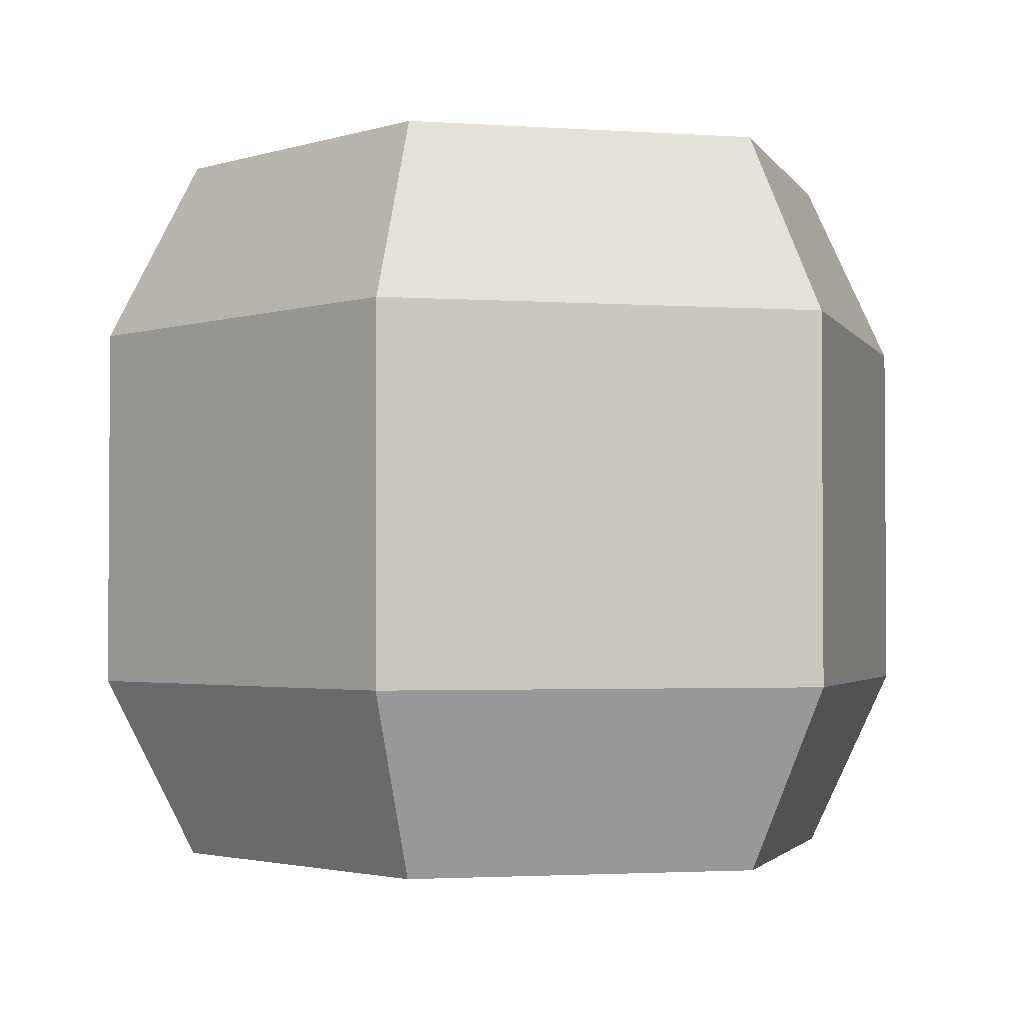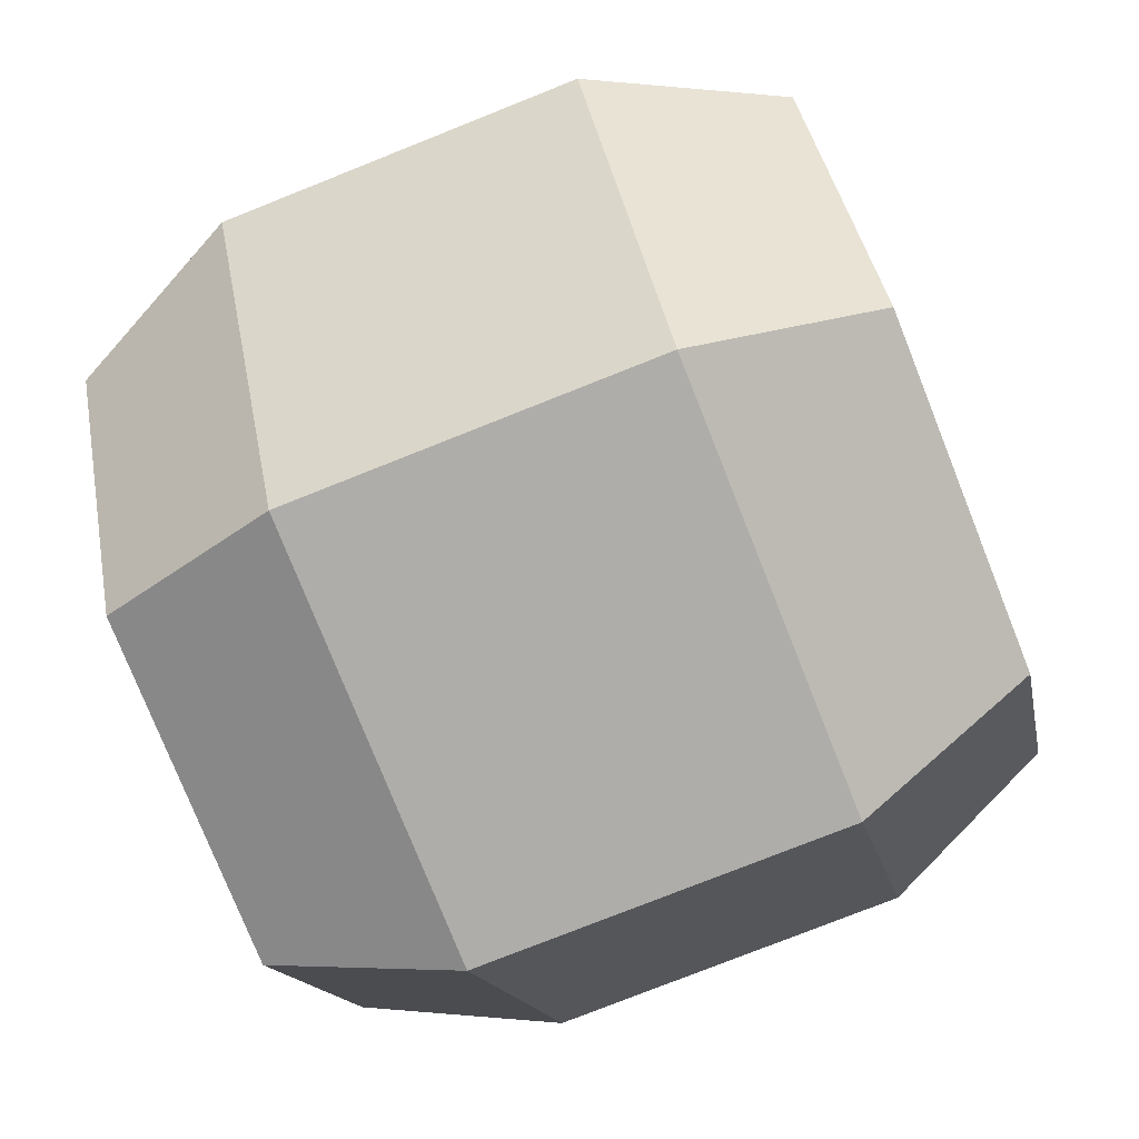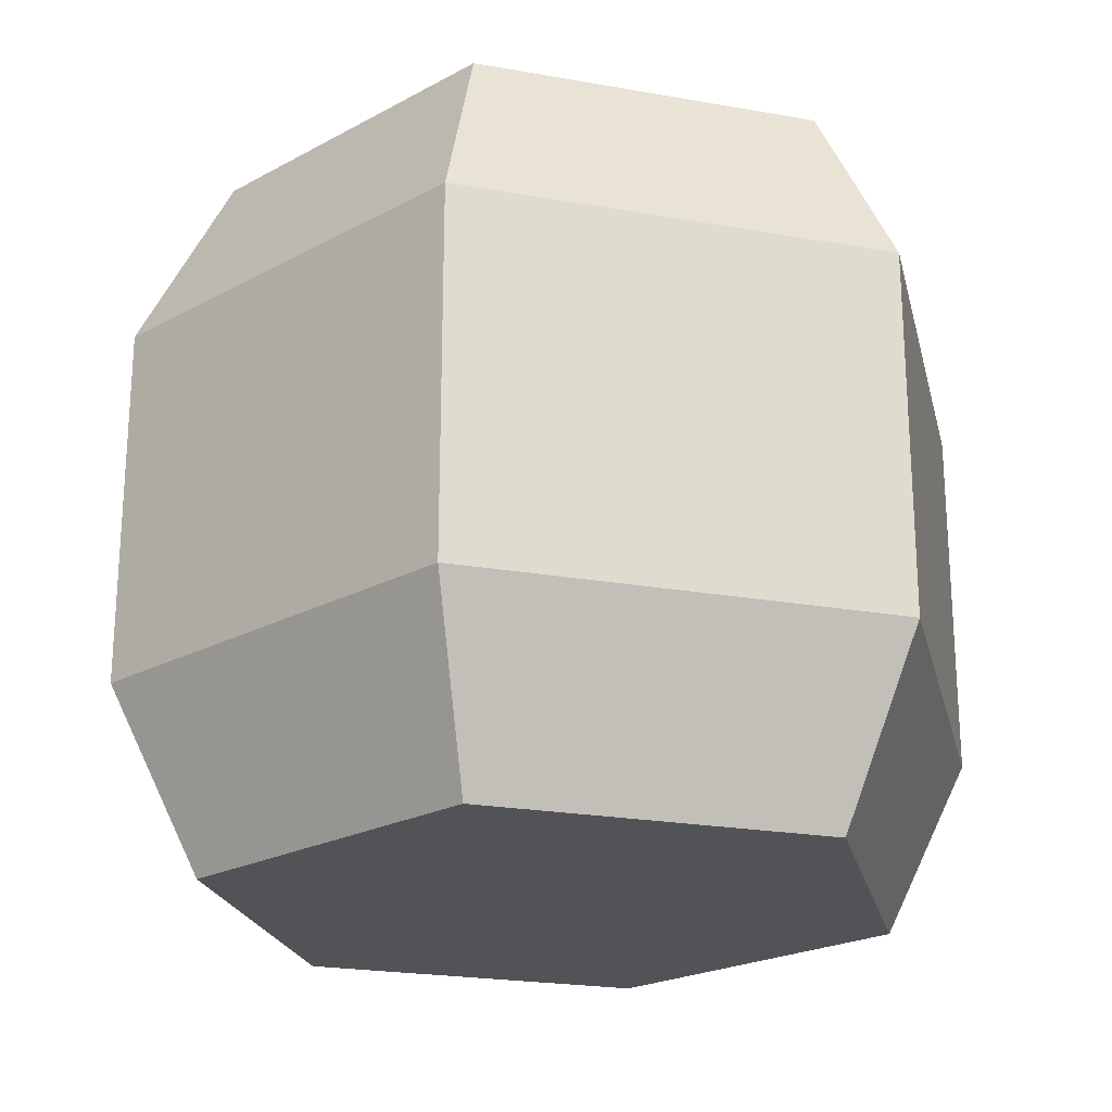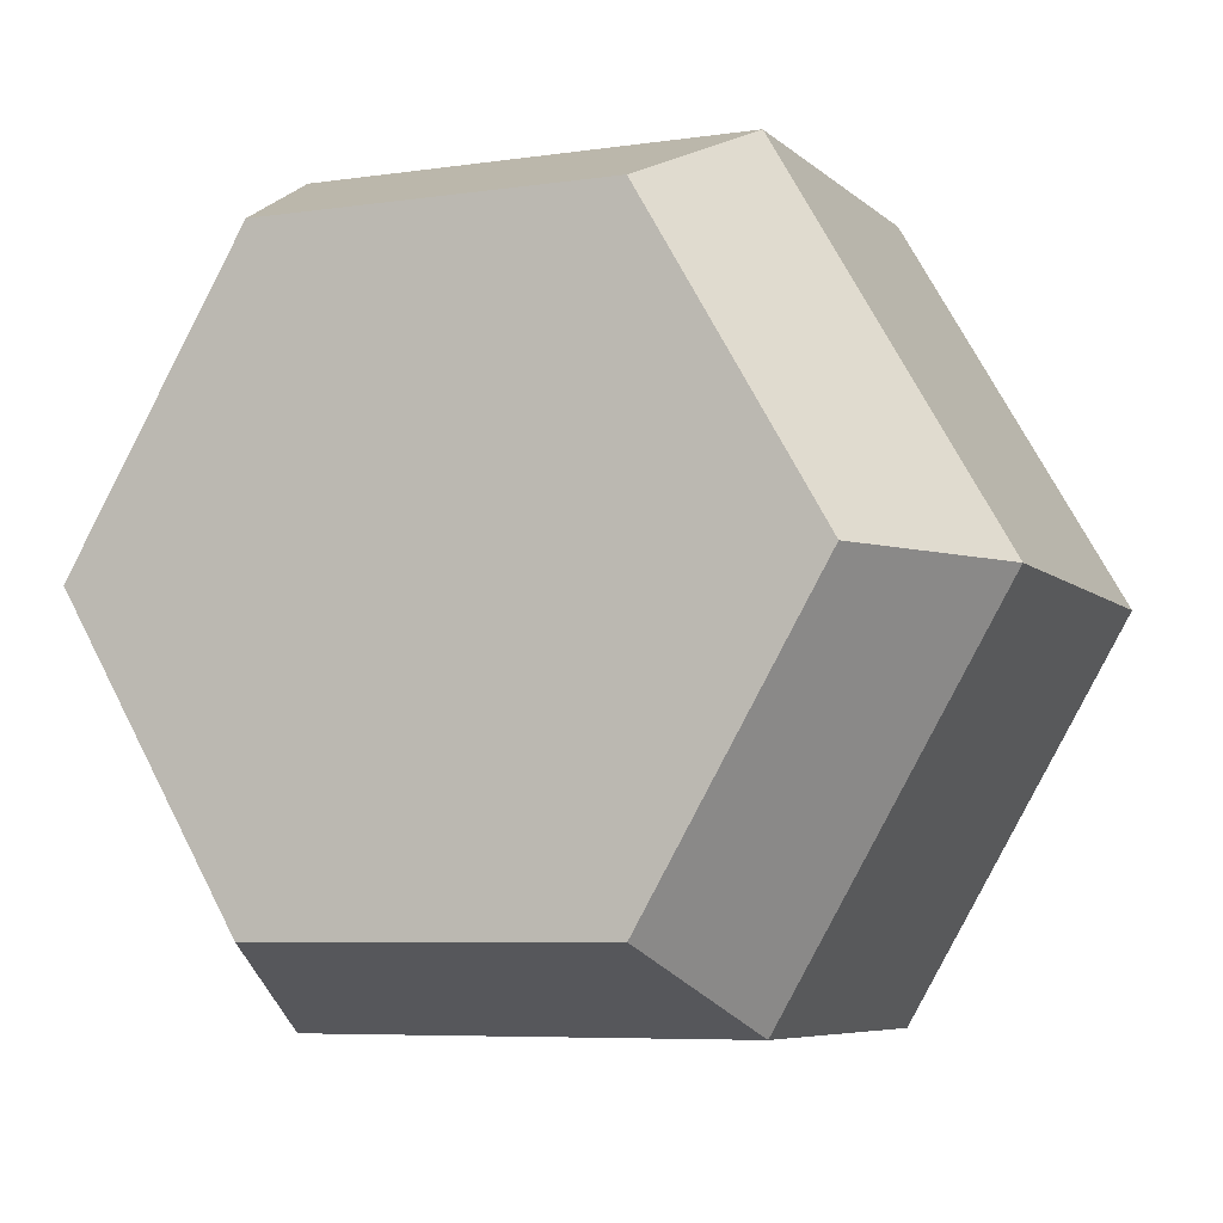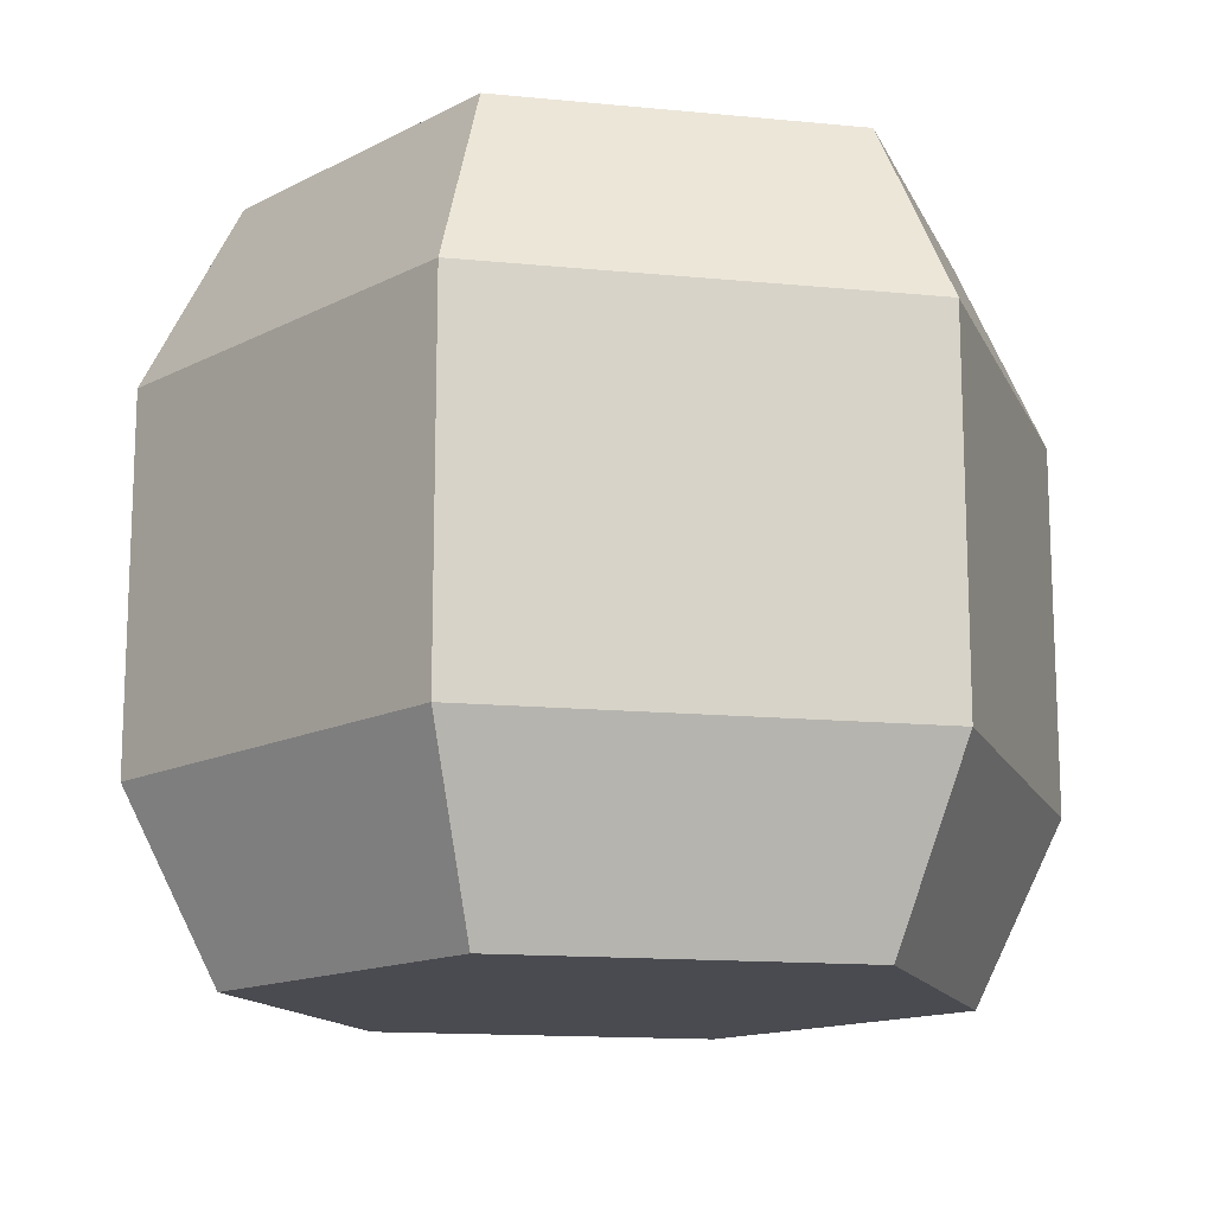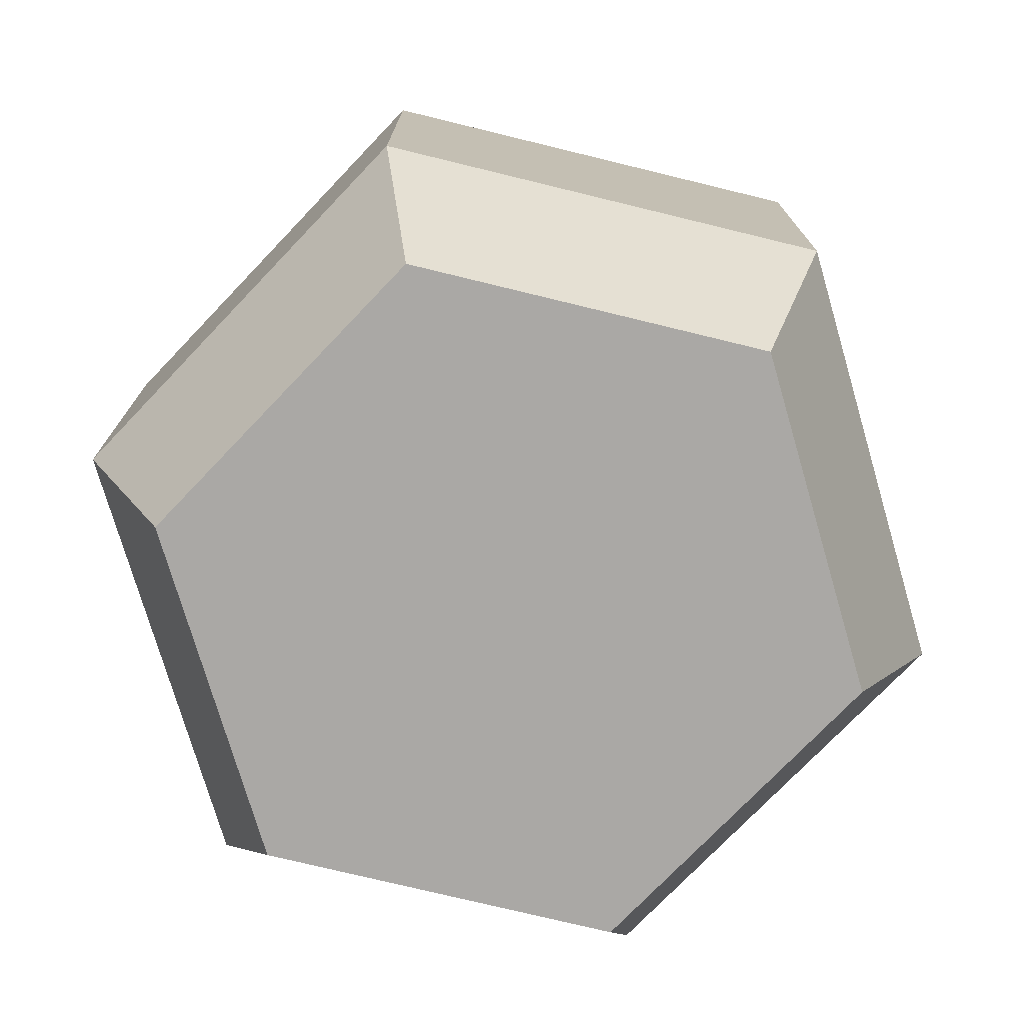
<metadata>
{"format":"obj","ext":"obj","renderer":"f3d","projection":"perspective","resolution":1024,"background":"white","views":[{"elev":-2.4,"azim":166.7,"up":"+Y"},{"elev":-77.3,"azim":-68.3,"up":"+Z"},{"elev":-22.5,"azim":43.0,"up":"+Y"},{"elev":-6.5,"azim":-156.3,"up":"+Z"},{"elev":-14.4,"azim":-12.0,"up":"+Y"},{"elev":-75.1,"azim":-133.7,"up":"+Y"}]}
</metadata>
<code>
g crop_melon
v 0.1808 0.087 -0.04845
v 0.1432 0 -0.03836
v 0.2088 0.087 2.166e-15
v 0.1653 0 0
v -0.2088 0.261 0
v -0.1808 0.261 0.04845
v -0.2088 0.087 2.166e-15
v -0.1808 0.087 0.04845
v -0.1653 0 0
v -0.1432 0 0.03836
v -0.1044 0.261 -0.1808
v -0.1324 0.261 -0.1324
v -0.1044 0.087 -0.1808
v -0.1324 0.087 -0.1324
v 0.1044 0.087 -0.1808
v 0.1044 0.261 -0.1808
v 0.04845 0.087 -0.1808
v 0.04845 0.261 -0.1808
v -0.1324 0.087 0.1324
v -0.1324 0.261 0.1324
v -0.1044 0.087 0.1808
v -0.1044 0.261 0.1808
v 0.1432 0 0.03836
v 0.124 0 0.07158
v 0.124 0 -0.07158
v 0.1048 0 0.1048
v 0.1048 0 -0.1048
v 0.08265 0 0.1432
v 0.08265 0 -0.1432
v 0.03836 0 0.1432
v 0.03836 0 -0.1432
v 3.61e-16 0 0.1432
v 3.61e-16 0 -0.1432
v -0.03836 0 0.1432
v -0.03836 0 -0.1432
v -0.08265 0 0.1432
v -0.08265 0 -0.1432
v -0.1048 0 -0.1048
v -0.1048 0 0.1048
v -0.124 0 0.07158
v -0.124 0 -0.07158
v -0.1432 0 -0.03836
v -0.1808 0.261 -0.04845
v -0.1432 0.348 -0.03836
v -0.1653 0.348 0
v 0.1808 0.261 -0.04845
v 0.2088 0.261 0
v -0.04845 0.087 -0.1808
v -0.02497 0.348 -0.06644
v -0.03836 0.348 -0.06644
v -0.03836 0.348 -0.1432
v -0.08265 0.348 -0.1432
v -0.04505 0.348 -0.05485
v -0.1048 0.348 -0.1048
v -0.1808 0.087 -0.04845
v 0.1044 0.087 0.1808
v 0.04845 0.087 0.1808
v 0.1324 0.261 -0.1324
v 0.08265 0.348 -0.1432
v 0.1048 0.348 -0.1048
v 0.1324 0.087 0.1324
v -0.04845 0.087 0.1808
v -0.04845 0.261 0.1808
v -0.03836 0.348 0.1432
v -0.08265 0.348 0.1432
v 0.1324 0.087 -0.1324
v -0.04845 0.261 -0.1808
v 0.1653 0.348 0
v 0.1432 0.348 0.03836
v 0.1808 0.261 0.04845
v 0.1324 0.261 0.1324
v 0.1044 0.261 0.1808
v 0.1432 0.348 -0.03836
v 0.07672 0.348 1.444e-15
v 0.07002 0.348 -0.01159
v 0.07002 0.348 0.01159
v 0.1048 0.348 0.1048
v 0.08265 0.348 0.1432
v 0.04505 0.348 0.05485
v 0.03836 0.348 0.1432
v 0.03836 0.348 0.06644
v 0.02497 0.348 0.06644
v 0.04845 0.261 0.1808
v -0.1432 0.348 0.03836
v 0.03836 0.348 -0.1432
v -0.02497 0.348 0.06644
v -0.03836 0.348 0.06644
v -0.04505 0.348 0.05485
v -0.1048 0.348 0.1048
v 0.04505 0.348 -0.05485
v 0.03836 0.348 -0.06644
v 0.02497 0.348 -0.06644
v -0.07002 0.348 -0.01159
v -0.07672 0.348 3.61e-15
v -0.07002 0.348 0.01159
v 0.1808 0.087 0.04845
v 0.1566 0.087 -0.09041
v 3.61e-16 0.087 -0.1808
v 3.61e-16 0.261 -0.1808
v -0.1566 0.261 -0.09041
v -0.124 0.348 -0.07158
v -0.1566 0.087 -0.09041
v 3.61e-16 0.261 0.1808
v 3.61e-16 0.348 0.1432
v 0.1566 0.087 0.09041
v -0.1566 0.087 0.09041
v -0.1566 0.261 0.09041
v 0.124 0.348 -0.07158
v 0.03836 0.348 0
v 0.01918 0.348 0.03322
v -0.01918 0.348 0.03322
v 0.01918 0.348 -0.03322
v 3.61e-16 0.348 -0.1432
v -0.01918 0.348 -0.03322
v -0.03836 0.348 1.444e-15
v -0.124 0.348 0.07158
v 0.124 0.348 0.07158
v 0.1566 0.261 -0.09041
v 3.61e-16 0.087 0.1808
v 0.1566 0.261 0.09041
f 3 2 1
f 2 3 4
f 7 6 5
f 6 7 8
f 10 7 9
f 7 10 8
f 13 12 11
f 12 13 14
f 17 16 15
f 16 17 18
f 21 20 19
f 20 21 22
f 23 2 4
f 2 23 24
f 2 24 25
f 25 24 26
f 25 26 27
f 27 26 28
f 27 28 29
f 29 28 30
f 29 30 31
f 31 30 32
f 31 32 33
f 33 32 34
f 33 34 35
f 35 34 36
f 35 36 37
f 37 36 38
f 38 36 39
f 38 39 40
f 38 40 41
f 41 40 10
f 41 10 42
f 42 10 9
f 5 44 43
f 44 5 45
f 47 1 46
f 1 47 3
f 13 35 37
f 35 13 48
f 51 50 49
f 50 51 52
f 50 52 53
f 53 52 54
f 42 7 55
f 7 42 9
f 56 30 28
f 30 56 57
f 59 58 16
f 58 59 60
f 61 28 26
f 28 61 56
f 62 36 34
f 36 62 21
f 12 52 11
f 52 12 54
f 64 22 63
f 22 64 65
f 58 15 16
f 15 58 66
f 11 48 13
f 48 11 67
f 69 47 68
f 47 69 70
f 72 61 71
f 61 72 56
f 75 74 73
f 76 73 74
f 69 73 76
f 73 69 68
f 79 78 77
f 78 79 80
f 80 79 81
f 80 81 82
f 66 29 15
f 29 66 27
f 72 57 56
f 57 72 83
f 73 47 46
f 47 73 68
f 6 45 5
f 45 6 84
f 17 29 31
f 29 17 15
f 85 16 18
f 16 85 59
f 52 67 11
f 67 52 51
f 87 64 86
f 64 87 65
f 65 87 88
f 65 88 89
f 37 14 13
f 14 37 38
f 78 83 72
f 83 78 80
f 20 65 89
f 65 20 22
f 59 90 60
f 90 59 85
f 90 85 91
f 91 85 92
f 55 5 43
f 5 55 7
f 62 22 21
f 22 62 63
f 36 19 39
f 19 36 21
f 44 94 93
f 94 44 84
f 84 44 45
f 84 95 94
f 3 23 4
f 23 3 96
f 78 71 77
f 71 78 72
f 70 3 47
f 3 70 96
f 97 27 66
f 27 97 25
f 25 97 1
f 25 1 2
f 48 17 98
f 17 48 67
f 17 67 18
f 18 67 99
f 100 54 12
f 54 100 101
f 101 100 43
f 101 43 44
f 48 33 35
f 33 48 31
f 31 48 98
f 17 31 98
f 38 102 14
f 102 38 41
f 102 41 55
f 55 41 42
f 80 103 83
f 103 80 63
f 63 80 64
f 64 80 104
f 102 12 14
f 12 102 100
f 100 102 55
f 100 55 43
f 96 24 23
f 24 96 105
f 24 105 26
f 26 105 61
f 106 6 8
f 6 106 107
f 107 106 20
f 20 106 19
f 75 76 74
f 79 76 75
f 75 90 79
f 75 60 90
f 75 108 60
f 108 75 73
f 79 90 81
f 81 90 109
f 81 109 110
f 81 110 82
f 104 82 110
f 82 104 80
f 104 110 111
f 104 111 64
f 91 109 90
f 109 91 112
f 112 91 92
f 92 113 112
f 113 92 85
f 112 113 114
f 114 113 49
f 49 113 51
f 49 115 114
f 115 49 50
f 115 50 87
f 87 50 88
f 88 50 53
f 88 53 89
f 89 53 95
f 95 53 93
f 54 93 53
f 93 54 101
f 93 101 44
f 94 95 93
f 89 95 84
f 89 84 116
f 86 115 87
f 115 86 111
f 64 111 86
f 76 117 69
f 117 76 77
f 77 76 79
f 6 116 84
f 116 6 107
f 116 107 89
f 89 107 20
f 51 99 67
f 99 51 18
f 18 51 85
f 85 51 113
f 118 66 58
f 66 118 97
f 97 118 46
f 97 46 1
f 40 8 10
f 8 40 106
f 106 40 39
f 106 39 19
f 57 32 30
f 32 57 34
f 34 57 119
f 62 34 119
f 117 70 69
f 70 117 120
f 120 117 77
f 120 77 71
f 60 118 58
f 118 60 108
f 118 108 46
f 46 108 73
f 57 62 119
f 62 57 83
f 62 83 63
f 63 83 103
f 70 105 96
f 105 70 120
f 105 120 71
f 105 71 61
f 112 110 109
f 110 112 114
f 110 114 111
f 111 114 115

</code>
